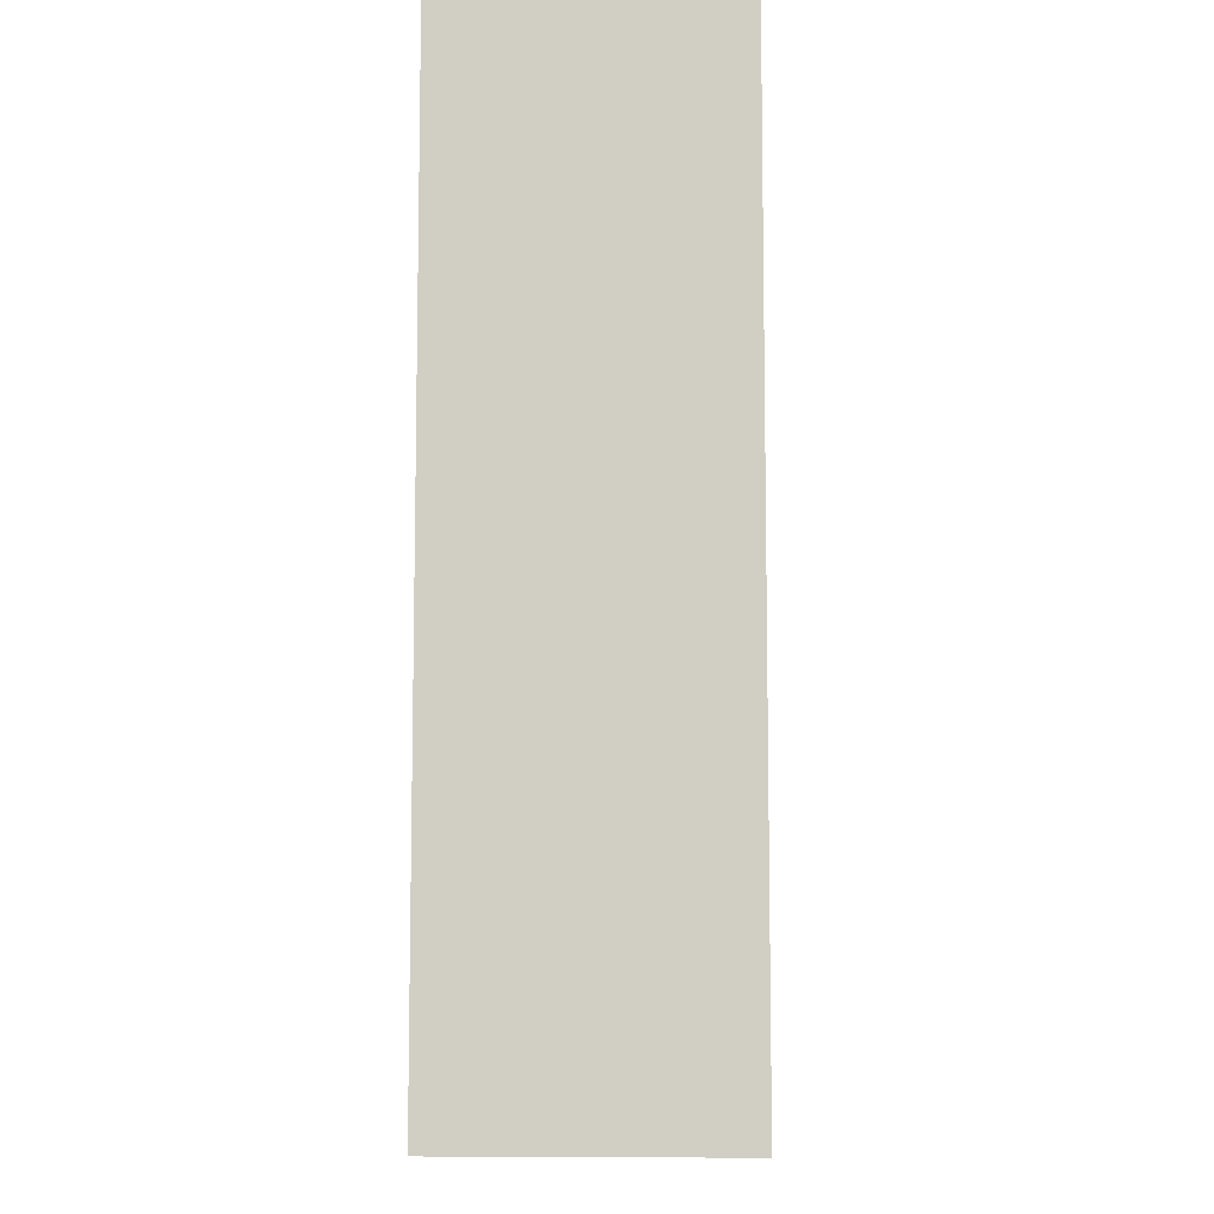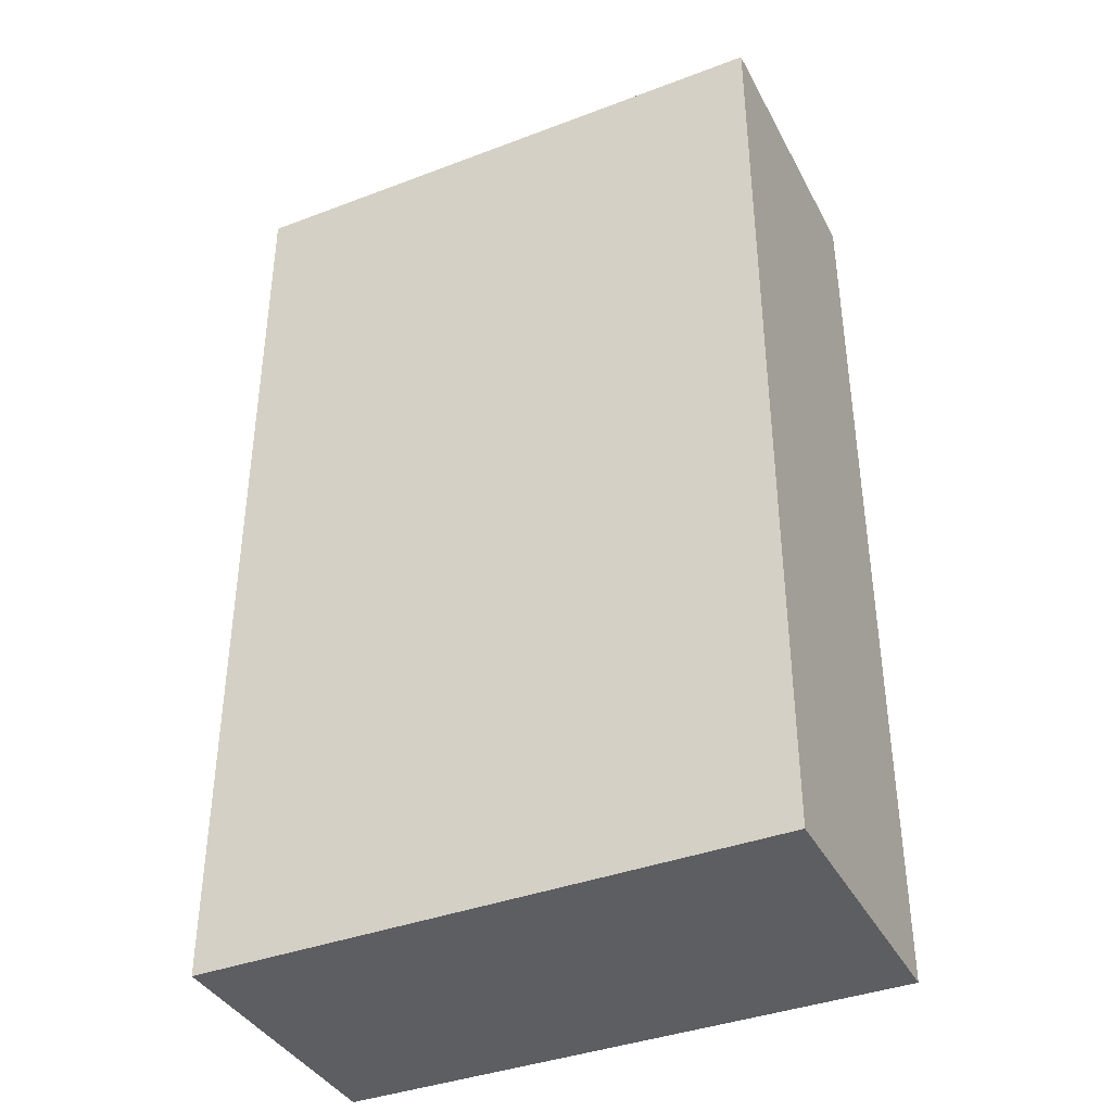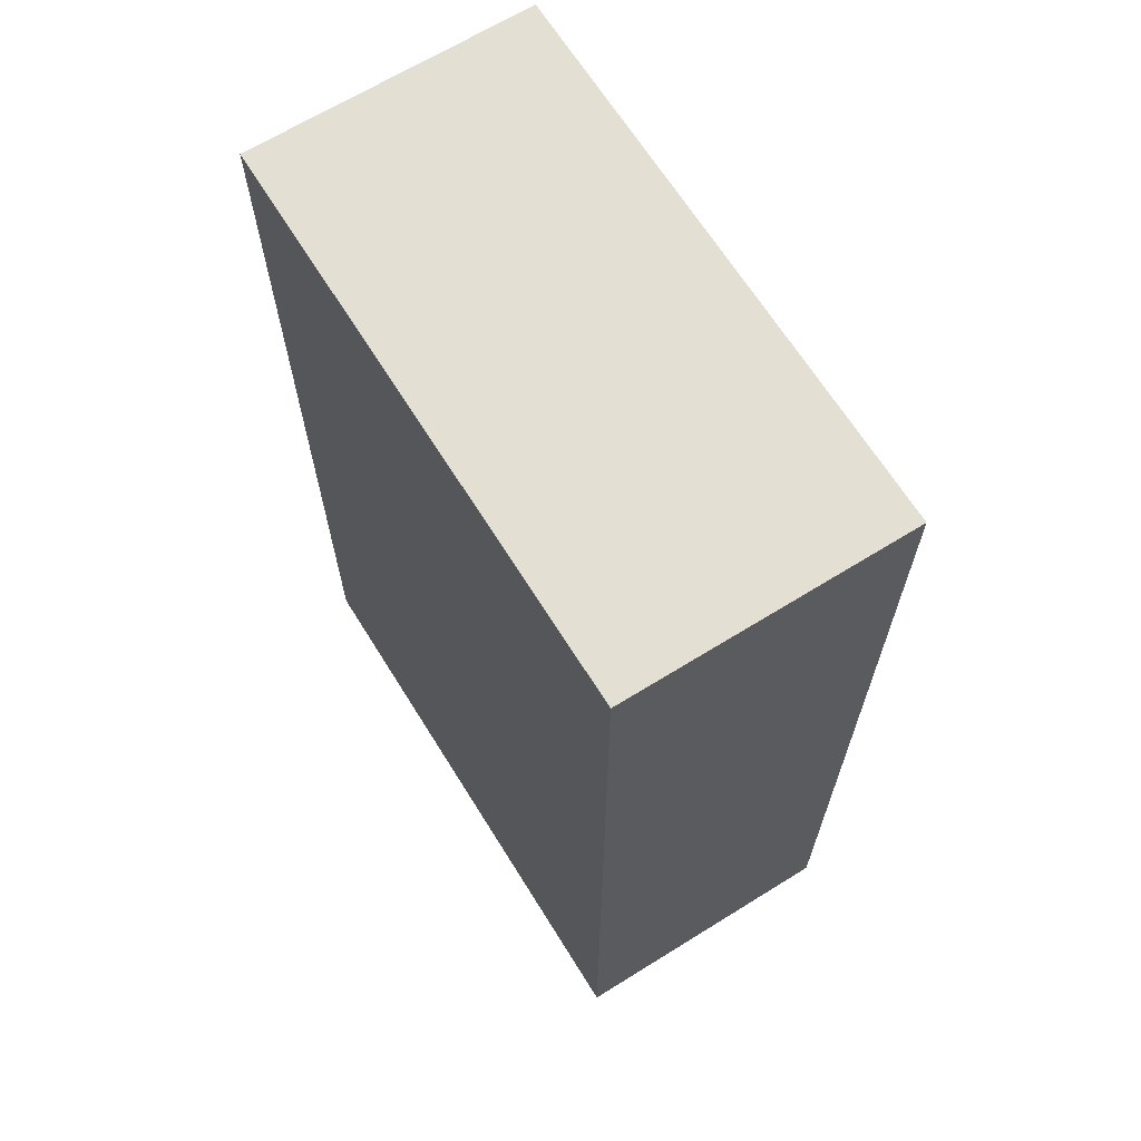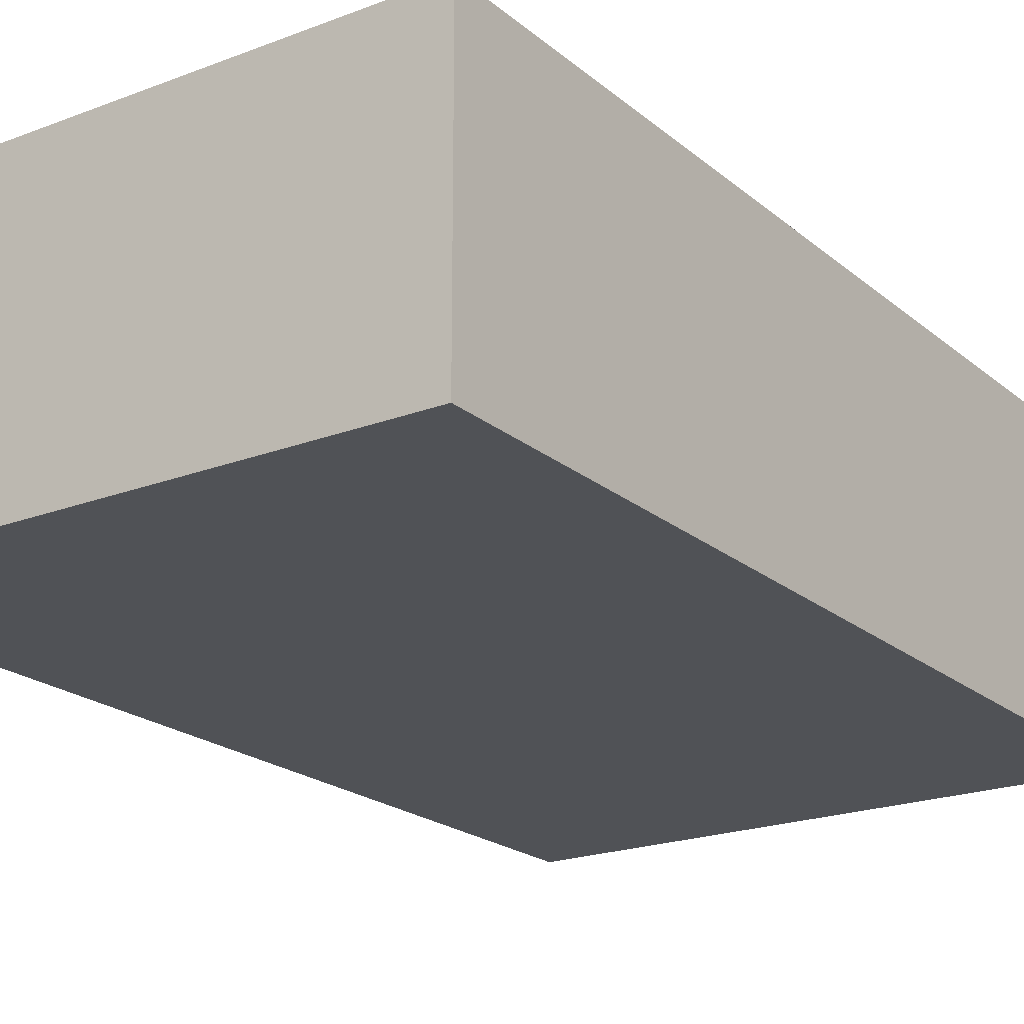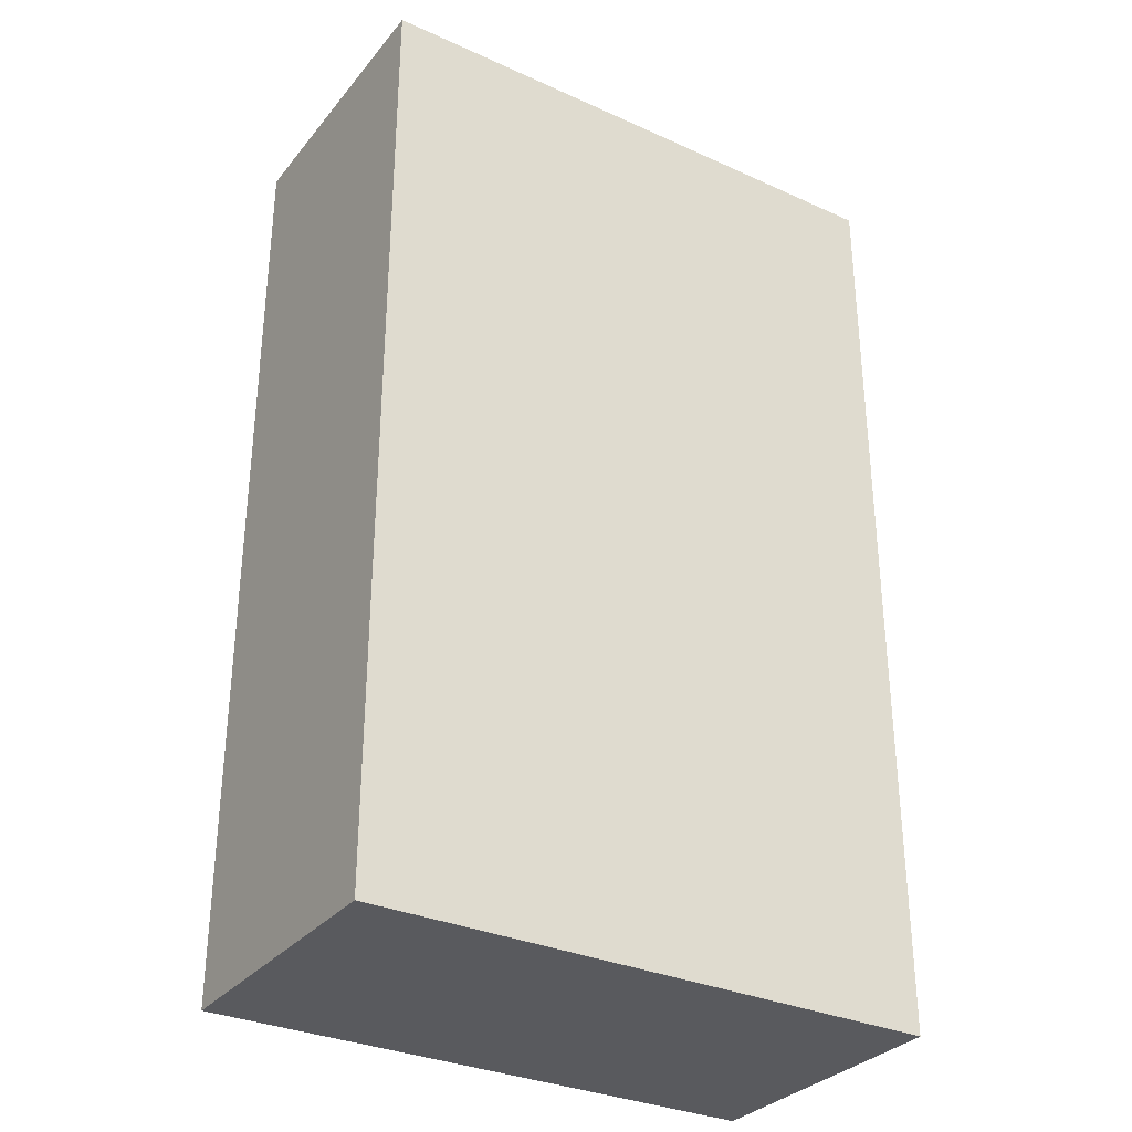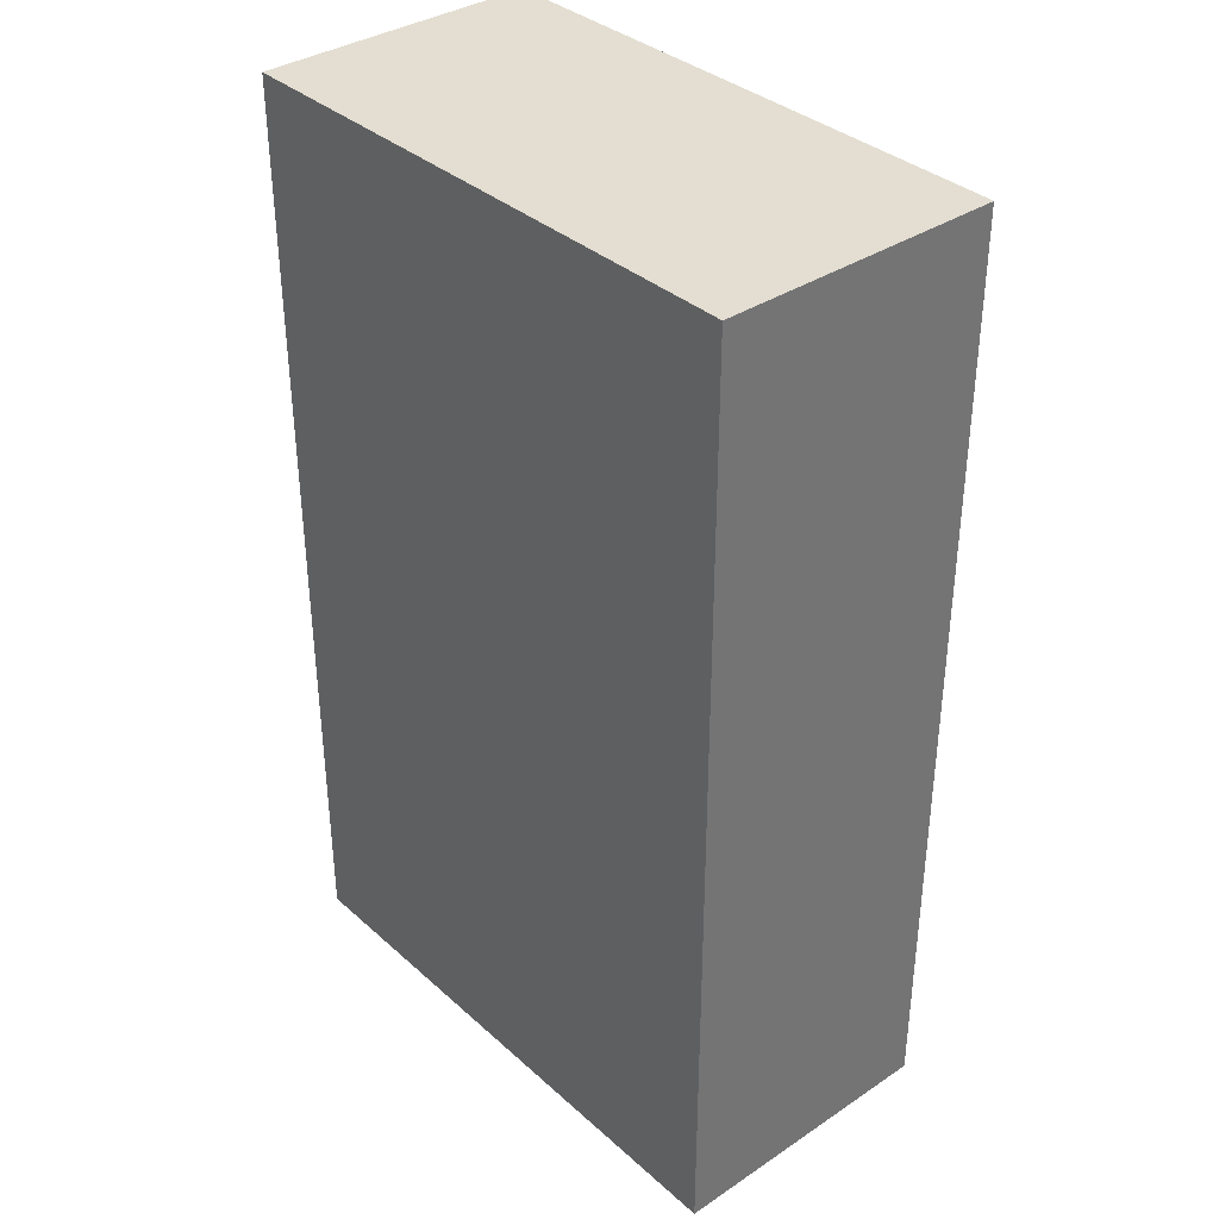
<metadata>
{"format":"obj","ext":"obj","renderer":"f3d","projection":"perspective","resolution":1024,"background":"white","views":[{"elev":-8.2,"azim":92.8,"up":"+Y"},{"elev":-38.6,"azim":-154.5,"up":"+Y"},{"elev":66.5,"azim":-121.9,"up":"+Y"},{"elev":-20.8,"azim":-145.4,"up":"+Z"},{"elev":-31.8,"azim":147.6,"up":"+Y"},{"elev":36.0,"azim":-131.0,"up":"+Y"}]}
</metadata>
<code>
v  -60 0 0
v  -30 0 0
v  -30 -0 30
v  -60 -0 30
v  -30 200 30
v  -30 200 0
v  -60 200 0
v  -60 200 30
v  -30 3.436 -26.36
v  -30 50 -26.36
v  -56.56 50 -26.36
v  -56.56 3.436 -26.36
v  60 0 0
v  60 50 0
v  60 50 30
v  60 -0 30
v  30 0 -30
v  30 50 -30
v  60 50 -30
v  60 0 -30
v  -60 50 0
v  -60 50 -30
v  -60 0 -30
v  -30 3.436 30
v  -56.56 3.436 30
v  56.56 50 30
v  56.56 3.436 30
v  30 200 30
v  30 196.6 30
v  56.56 196.6 30
v  60 200 30
v  -60 150 30
v  -56.56 150 30
v  -56.56 196.6 30
v  -30 3.436 0
v  -56.56 3.436 0
v  56.56 50 0
v  56.56 3.436 0
v  30 196.6 0
v  56.56 196.6 0
v  -56.56 150 0
v  -56.56 196.6 0
v  56.56 196.6 -26.36
v  30 196.6 -26.36
v  30 150 -26.36
v  56.56 150 -26.36
v  60 200 -30
v  60 200 0
v  60 150 0
v  60 150 -30
v  -60 200 -30
v  -30 200 -30
v  -30 150 -30
v  -60 150 -30
v  -60 150 0
v  60 150 30
v  56.56 150 30
v  -60 100 30
v  -56.56 100 30
v  56.56 150 0
v  -56.56 100 0
v  30 100 -26.36
v  56.56 100 -26.36
v  60 100 0
v  60 100 -30
v  -30 100 -30
v  -60 100 -30
v  -60 100 0
v  56.56 100 30
v  60 100 30
v  56.56 100 0
v  -60 50 30
v  -56.56 50 30
v  -56.56 50 0
v  30 50 -26.36
v  56.56 50 -26.36
v  -30 50 -30
v  30 0 0
v  0 0 0
v  0 0 -30
v  30 200 0
v  0 200 0
v  0 200 30
v  30 3.436 -26.36
v  0 50 -26.36
v  0 3.436 -26.36
v  -30 0 -30
v  0 50 -30
v  30 -0 30
v  30 3.436 30
v  0 3.436 30
v  0 -0 30
v  -30 196.6 30
v  0 196.6 30
v  30 3.436 0
v  0 3.436 0
v  -30 196.6 0
v  0 196.6 0
v  -30 196.6 -26.36
v  -30 150 -26.36
v  0 150 -26.36
v  0 196.6 -26.36
v  30 200 -30
v  30 150 -30
v  0 150 -30
v  0 200 -30
v  -30 100 -26.36
v  0 100 -26.36
v  30 100 -30
v  0 100 -30
v  -56.56 196.6 -26.36
v  -56.56 150 -26.36
v  -56.56 100 -26.36
v  56.56 3.436 -26.36
g Cabinet
f 1 2 3
f 3 4 1
f 5 6 7
f 7 8 5
f 9 10 11
f 11 12 9
f 13 14 15
f 15 16 13
f 17 18 19
f 19 20 17
f 1 21 22
f 22 23 1
f 3 24 25
f 25 4 3
f 15 26 27
f 27 16 15
f 28 29 30
f 30 31 28
f 32 33 34
f 34 8 32
f 24 35 36
f 36 25 24
f 26 37 38
f 38 27 26
f 29 39 40
f 40 30 29
f 33 41 42
f 42 34 33
f 43 44 45
f 45 46 43
f 47 48 49
f 49 50 47
f 51 52 53
f 53 54 51
f 8 7 55
f 55 32 8
f 56 31 30
f 30 57 56
f 58 59 33
f 33 32 58
f 30 40 60
f 60 57 30
f 59 61 41
f 41 33 59
f 46 45 62
f 62 63 46
f 50 49 64
f 64 65 50
f 54 53 66
f 66 67 54
f 32 55 68
f 68 58 32
f 56 57 69
f 69 70 56
f 57 60 71
f 71 69 57
f 72 73 59
f 59 58 72
f 73 74 61
f 61 59 73
f 63 62 75
f 75 76 63
f 65 64 14
f 14 19 65
f 67 66 77
f 77 22 67
f 58 68 21
f 21 72 58
f 70 69 26
f 26 15 70
f 69 71 37
f 37 26 69
f 72 4 25
f 25 73 72
f 25 36 74
f 74 73 25
f 17 78 79
f 79 80 17
f 28 81 82
f 82 83 28
f 84 75 85
f 85 86 84
f 87 77 88
f 88 80 87
f 89 90 91
f 91 92 89
f 5 93 94
f 94 83 5
f 90 95 96
f 96 91 90
f 93 97 98
f 98 94 93
f 99 100 101
f 101 102 99
f 103 104 105
f 105 106 103
f 100 107 108
f 108 101 100
f 104 109 110
f 110 105 104
f 107 10 85
f 85 108 107
f 109 18 88
f 88 110 109
f 80 79 2
f 2 87 80
f 83 82 6
f 6 5 83
f 86 85 10
f 10 9 86
f 92 91 24
f 24 3 92
f 91 96 35
f 35 24 91
f 106 105 53
f 53 52 106
f 105 110 66
f 66 53 105
f 110 88 77
f 77 66 110
f 23 22 77
f 77 87 23
f 5 8 34
f 34 93 5
f 34 42 97
f 97 93 34
f 111 112 100
f 100 99 111
f 112 113 107
f 107 100 112
f 113 11 10
f 10 107 113
f 80 88 18
f 18 17 80
f 83 94 29
f 29 28 83
f 94 98 39
f 39 29 94
f 102 101 45
f 45 44 102
f 101 108 62
f 62 45 101
f 108 85 75
f 75 62 108
f 20 13 78
f 78 17 20
f 31 48 81
f 81 28 31
f 114 76 75
f 75 84 114
f 89 16 27
f 27 90 89
f 27 38 95
f 95 90 27
f 47 50 104
f 104 103 47
f 50 65 109
f 109 104 50
f 65 19 18
f 18 109 65
f 23 87 2
f 2 1 23
f 52 51 7
f 7 6 52
f 20 19 14
f 14 13 20
f 4 72 21
f 21 1 4
f 9 12 36
f 36 35 9
f 76 114 38
f 38 37 76
f 44 43 40
f 40 39 44
f 112 111 42
f 42 41 112
f 31 56 49
f 49 48 31
f 51 54 55
f 55 7 51
f 43 46 60
f 60 40 43
f 113 112 41
f 41 61 113
f 56 70 64
f 64 49 56
f 54 67 68
f 68 55 54
f 46 63 71
f 71 60 46
f 11 113 61
f 61 74 11
f 70 15 14
f 14 64 70
f 67 22 21
f 21 68 67
f 63 76 37
f 37 71 63
f 12 11 74
f 74 36 12
f 89 92 79
f 79 78 89
f 103 106 82
f 82 81 103
f 84 86 96
f 96 95 84
f 99 102 98
f 98 97 99
f 92 3 2
f 2 79 92
f 106 52 6
f 6 82 106
f 86 9 35
f 35 96 86
f 111 99 97
f 97 42 111
f 102 44 39
f 39 98 102
f 16 89 78
f 78 13 16
f 47 103 81
f 81 48 47
f 114 84 95
f 95 38 114

</code>
